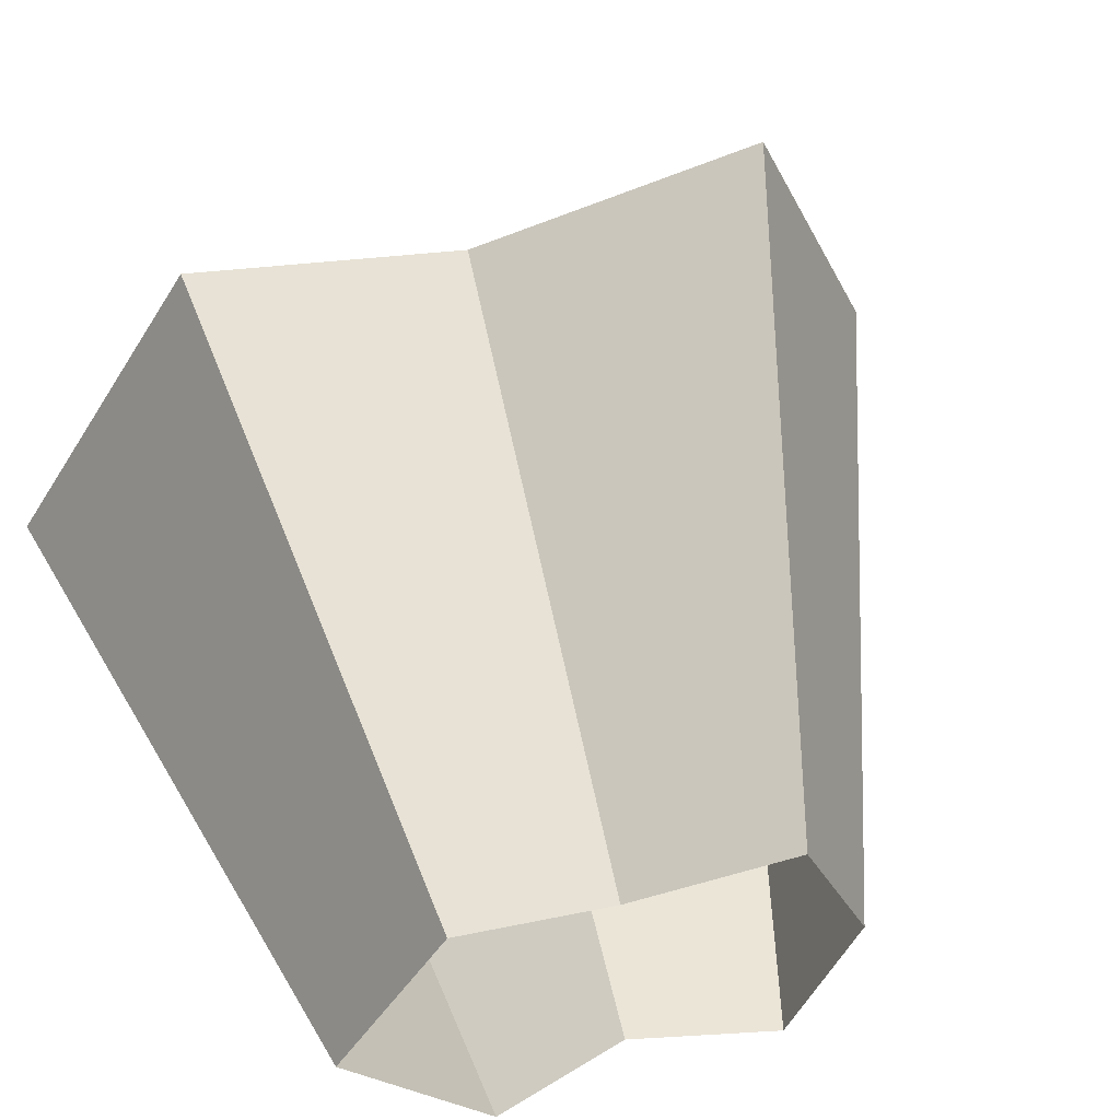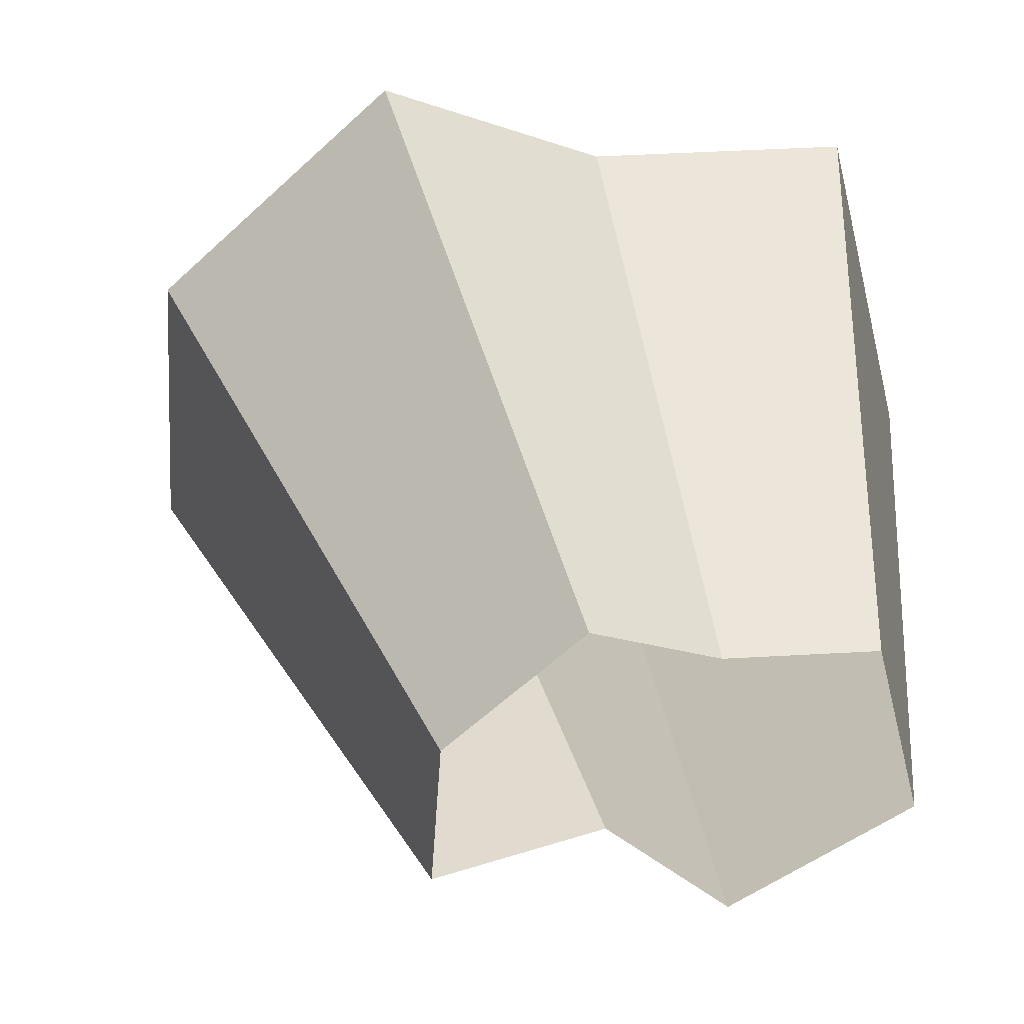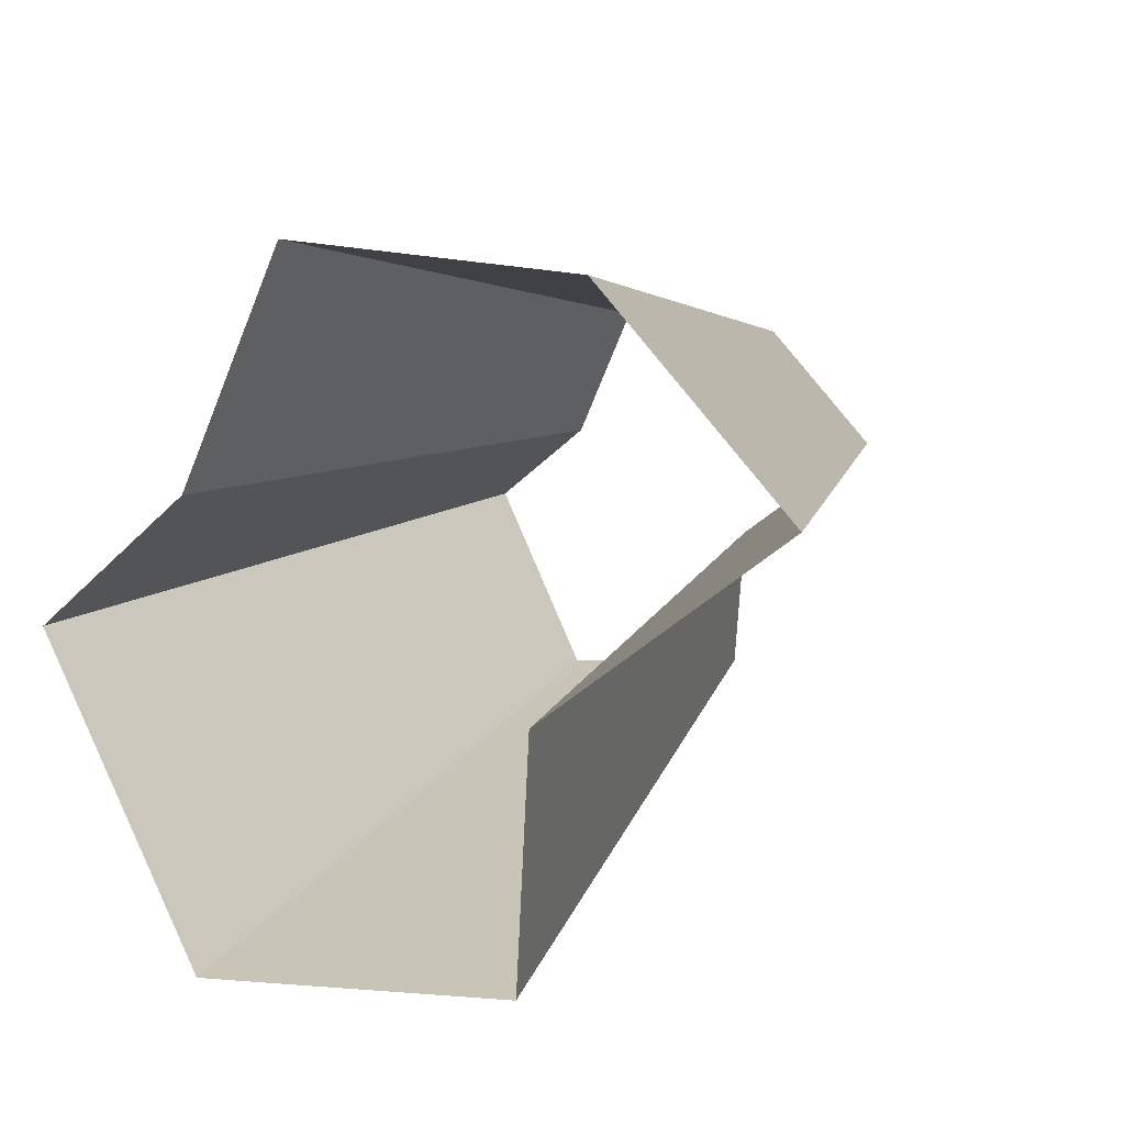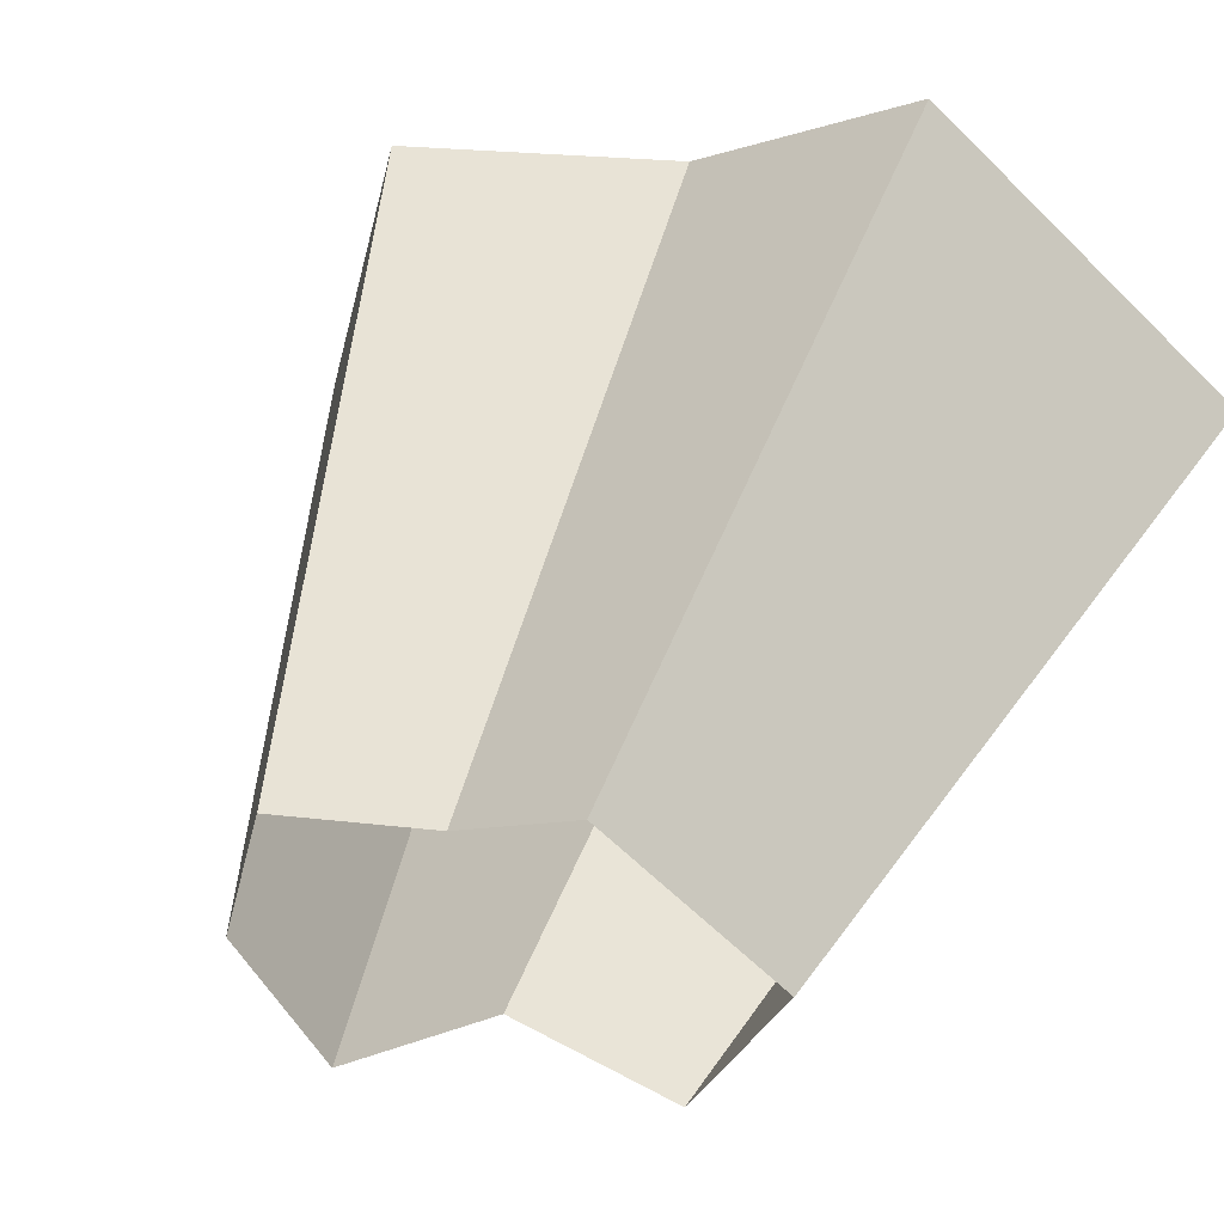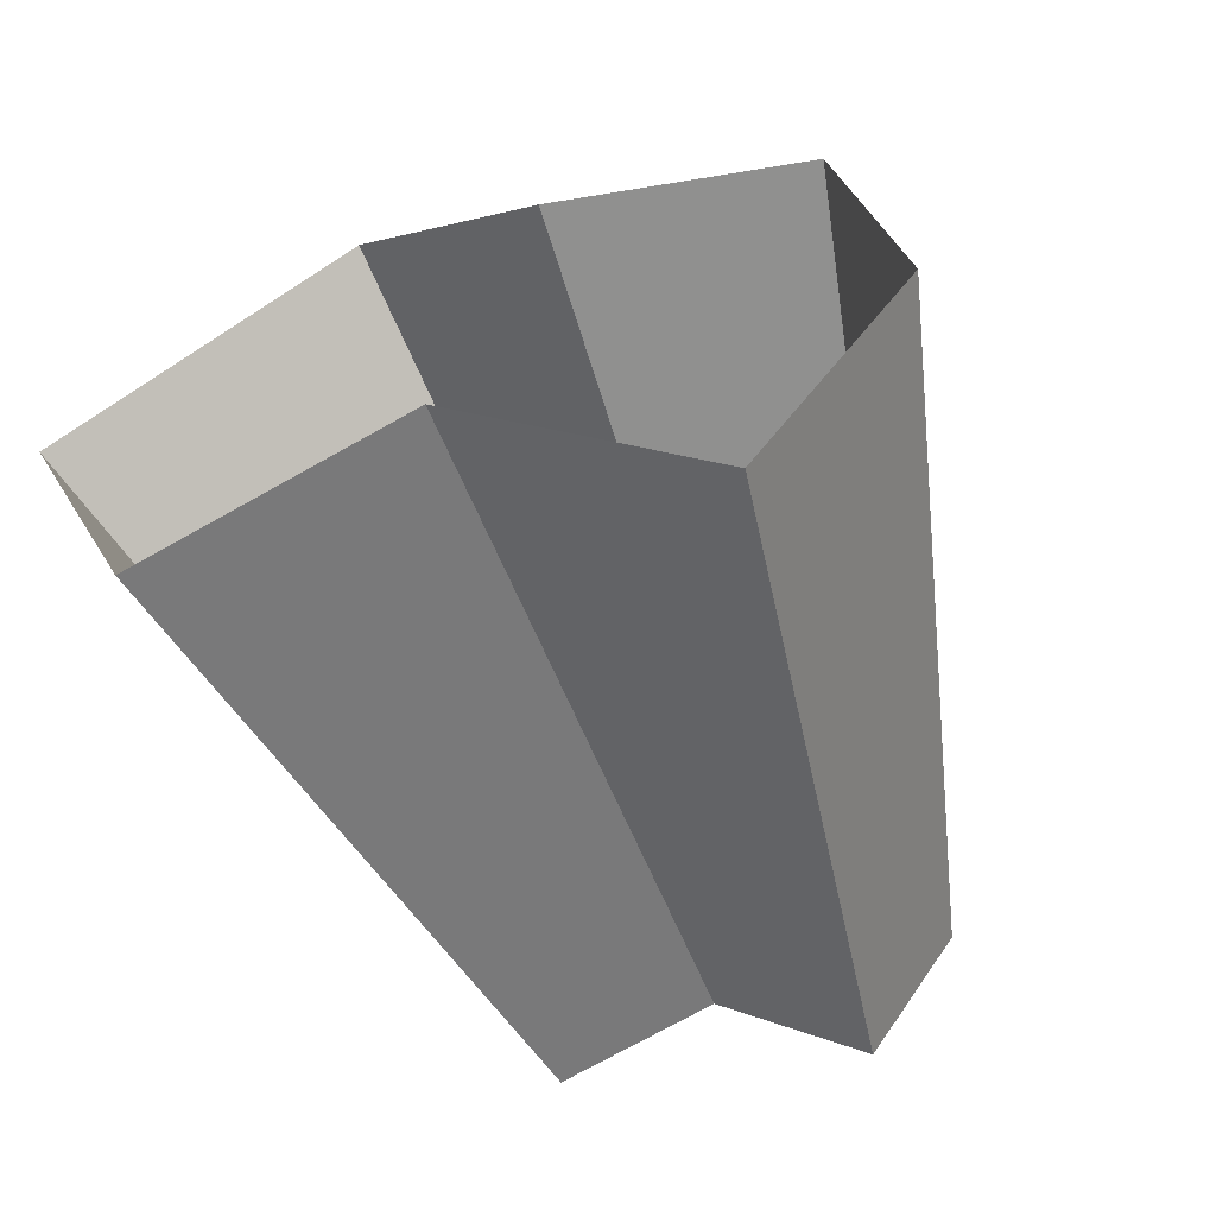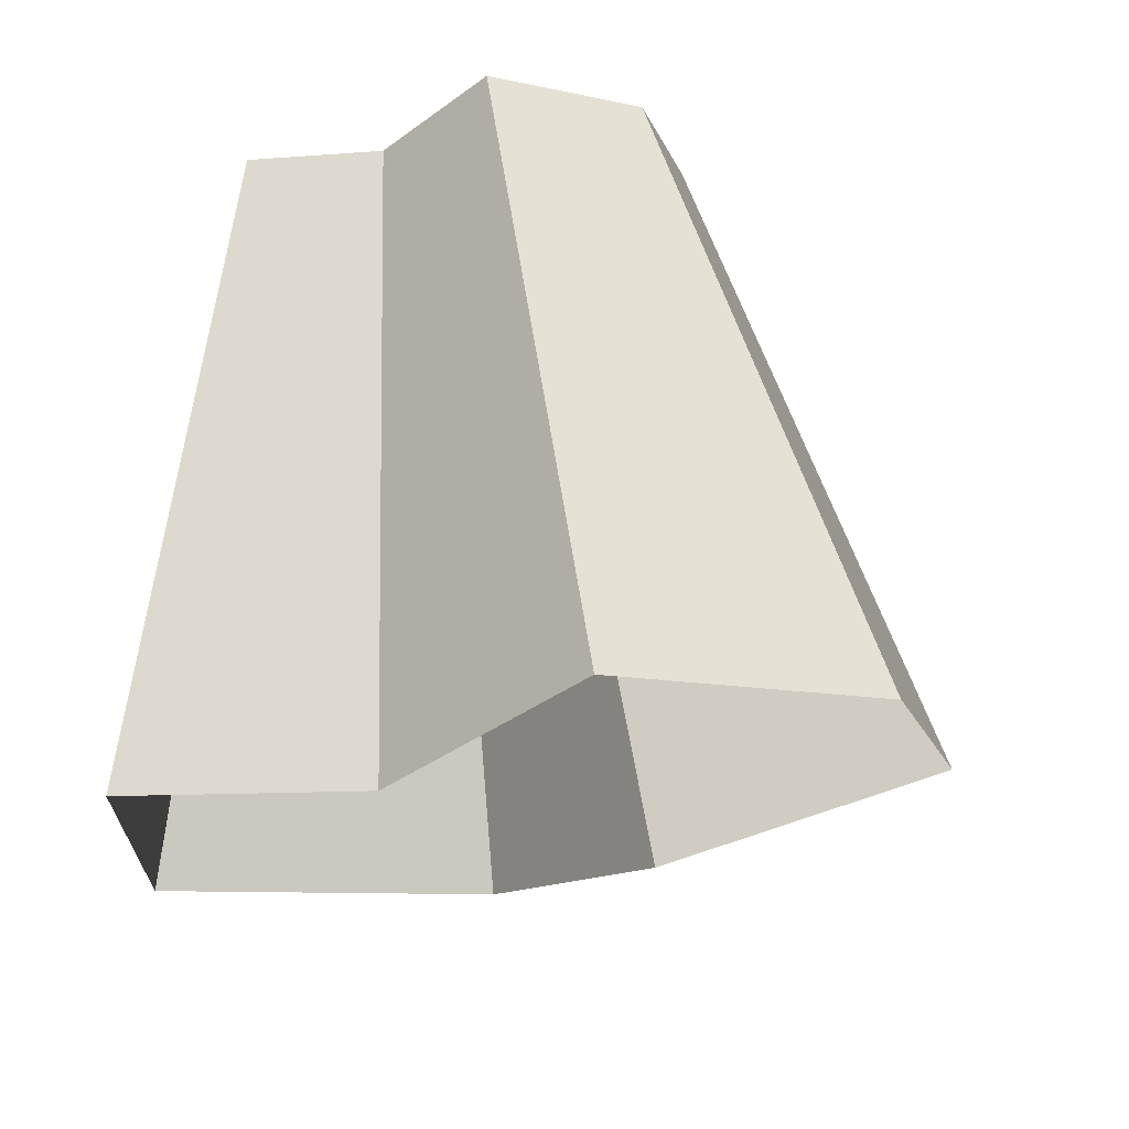
<metadata>
{"format":"obj","ext":"obj","renderer":"f3d","projection":"perspective","resolution":1024,"background":"white","views":[{"elev":-76.8,"azim":-138.2,"up":"+Y"},{"elev":-9.3,"azim":6.3,"up":"+Y"},{"elev":-29.4,"azim":-126.2,"up":"+Z"},{"elev":-4.3,"azim":50.8,"up":"+Y"},{"elev":-9.1,"azim":-126.0,"up":"+Y"},{"elev":32.3,"azim":-168.1,"up":"+Z"}]}
</metadata>
<code>
g shard44
v -0.08597 0.3596 -0.2225
v -0.1547 0.6472 -0.4005
v -0.2548 0.6594 -0.3151
v -0.1416 0.3663 -0.175
v -0.01535 0.3633 -0.2324
v -0.02762 0.6539 -0.4183
v -0.1547 0.6472 -0.4005
v -0.08597 0.3596 -0.2225
v 0.0008571 0.2987 -0.3168
v 0.001543 0.5376 -0.5703
v -0.02762 0.6539 -0.4183
v -0.01535 0.3633 -0.2324
v -0.1416 0.3663 -0.175
v -0.2548 0.6594 -0.3151
v -0.378 0.5729 -0.3696
v -0.21 0.3183 -0.2053
v -0.21 0.3183 -0.2053
v -0.378 0.5729 -0.3696
v -0.3998 0.4746 -0.4763
v -0.2221 0.2637 -0.2646
v -0.2221 0.2637 -0.2646
v -0.3998 0.4746 -0.4763
v -0.2588 0.518 -0.5275
v -0.1438 0.2878 -0.293
v -0.1438 0.2878 -0.293
v -0.2588 0.518 -0.5275
v -0.1592 0.4537 -0.6124
v -0.08846 0.2521 -0.3402
v -0.08846 0.2521 -0.3402
v -0.1592 0.4537 -0.6124
v 0.001543 0.5376 -0.5703
v 0.0008571 0.2987 -0.3168
g shard44_0
f 3 2 1
f 4 3 1
f 7 6 5
f 8 7 5
f 11 10 9
f 12 11 9
f 15 14 13
f 16 15 13
f 19 18 17
f 20 19 17
f 23 22 21
f 24 23 21
f 27 26 25
f 28 27 25
f 31 30 29
f 32 31 29

</code>
